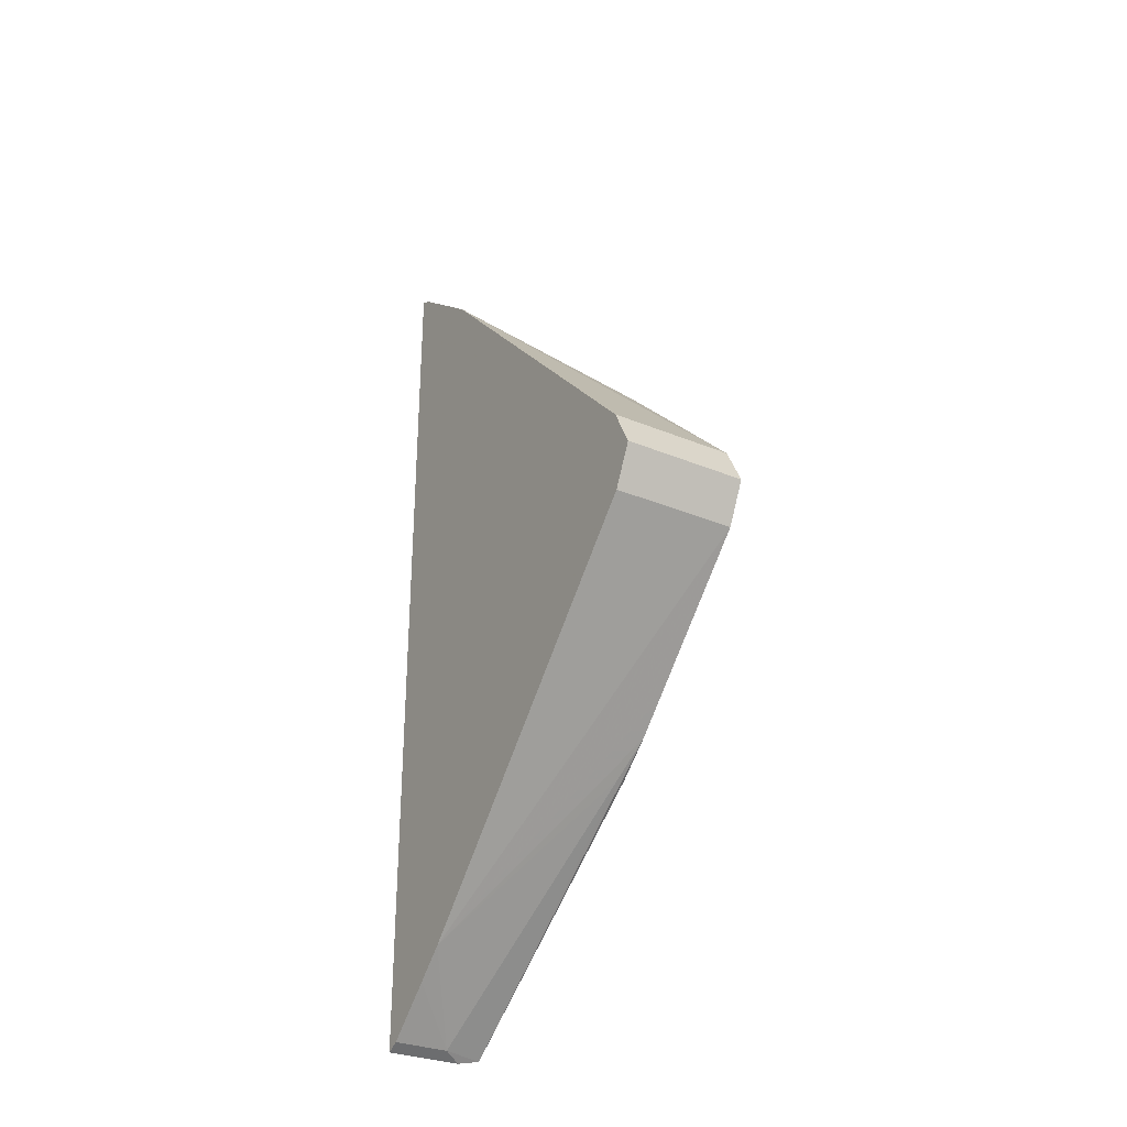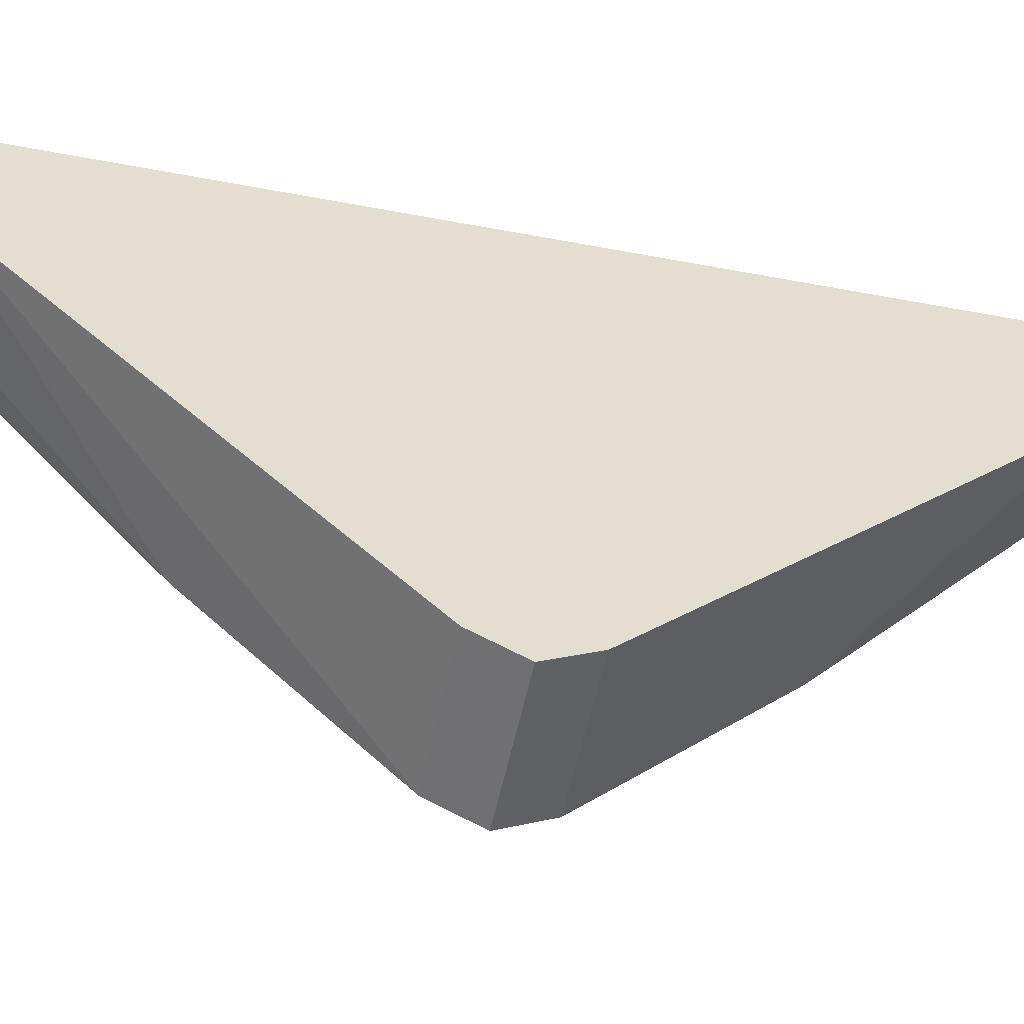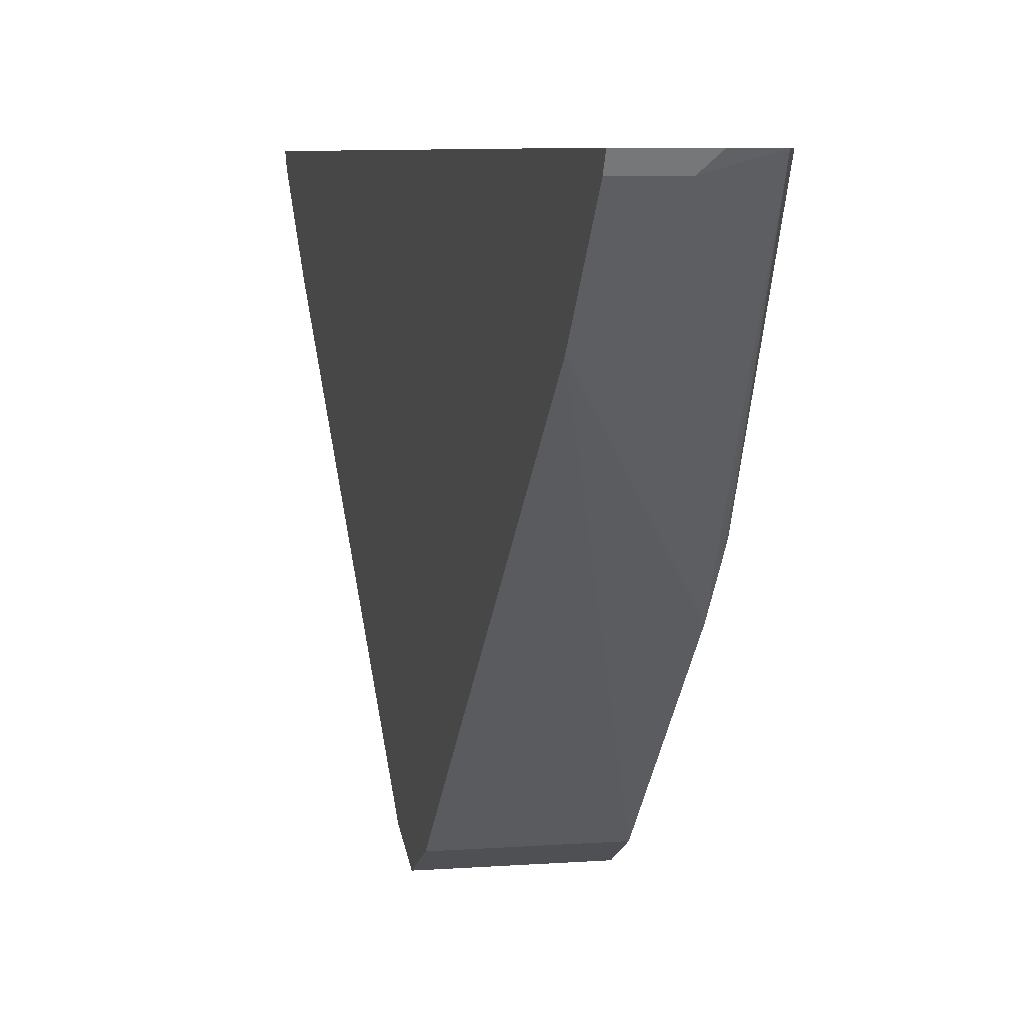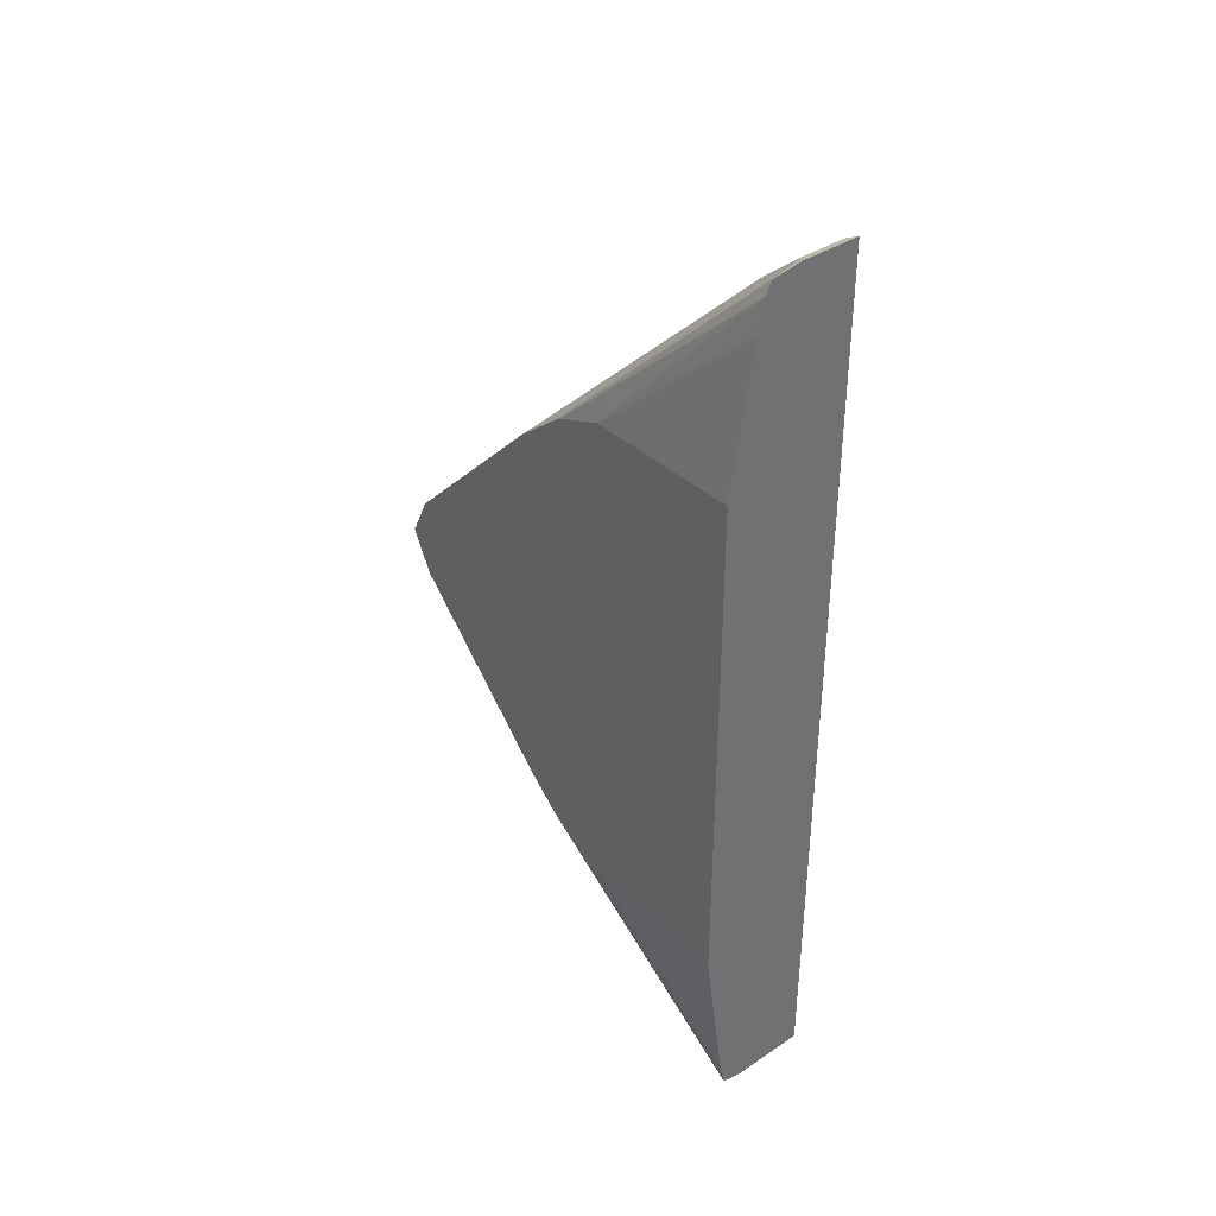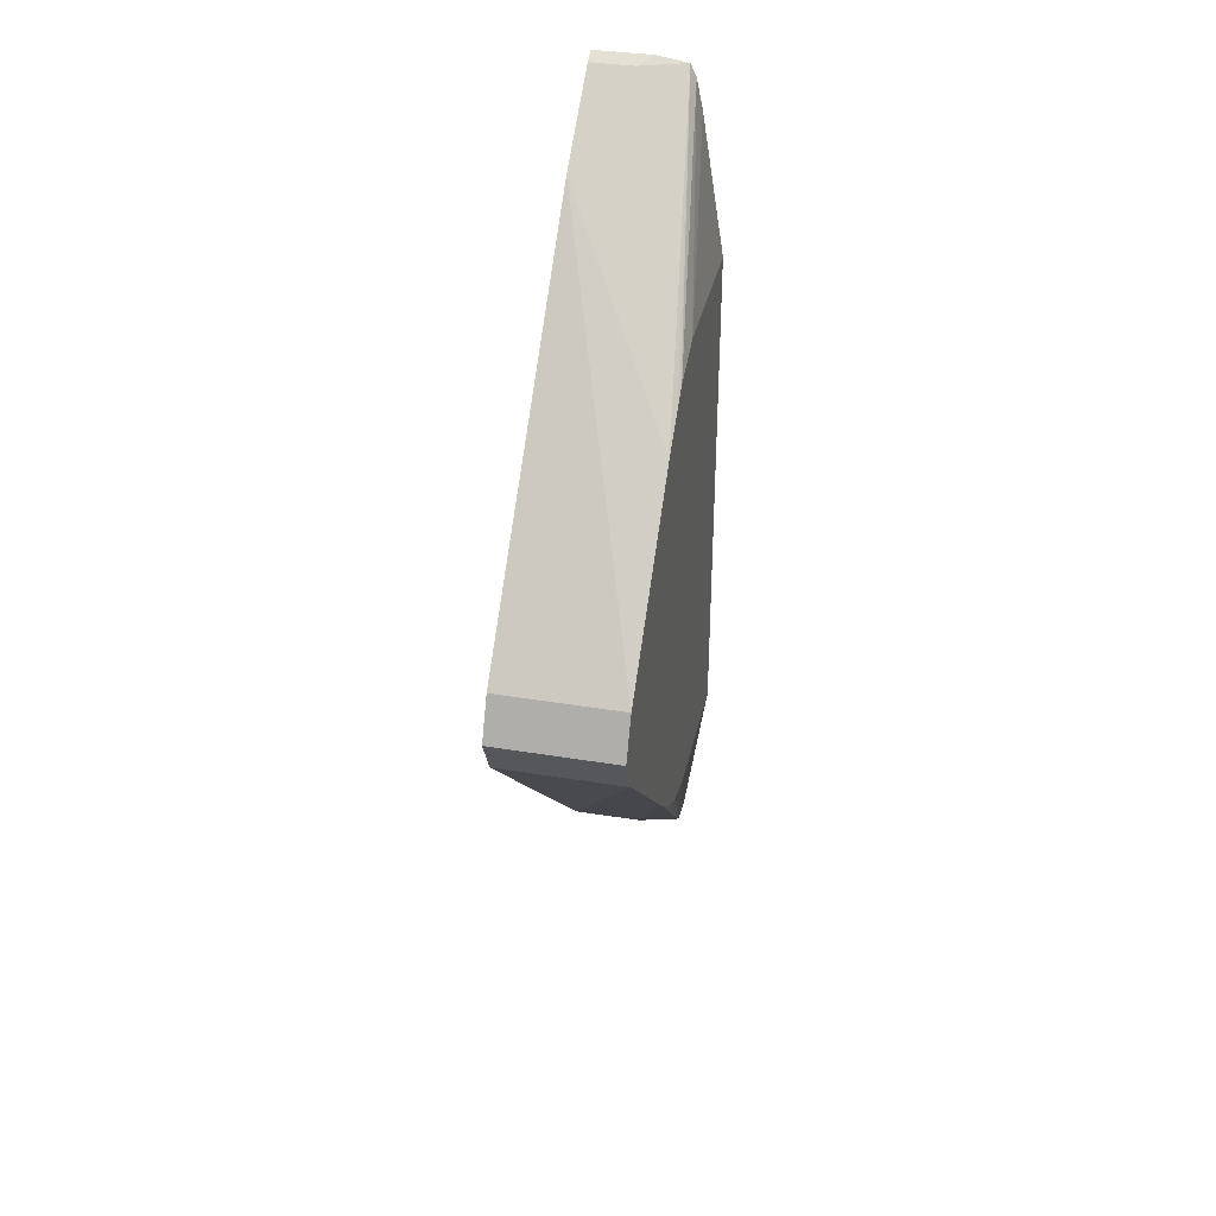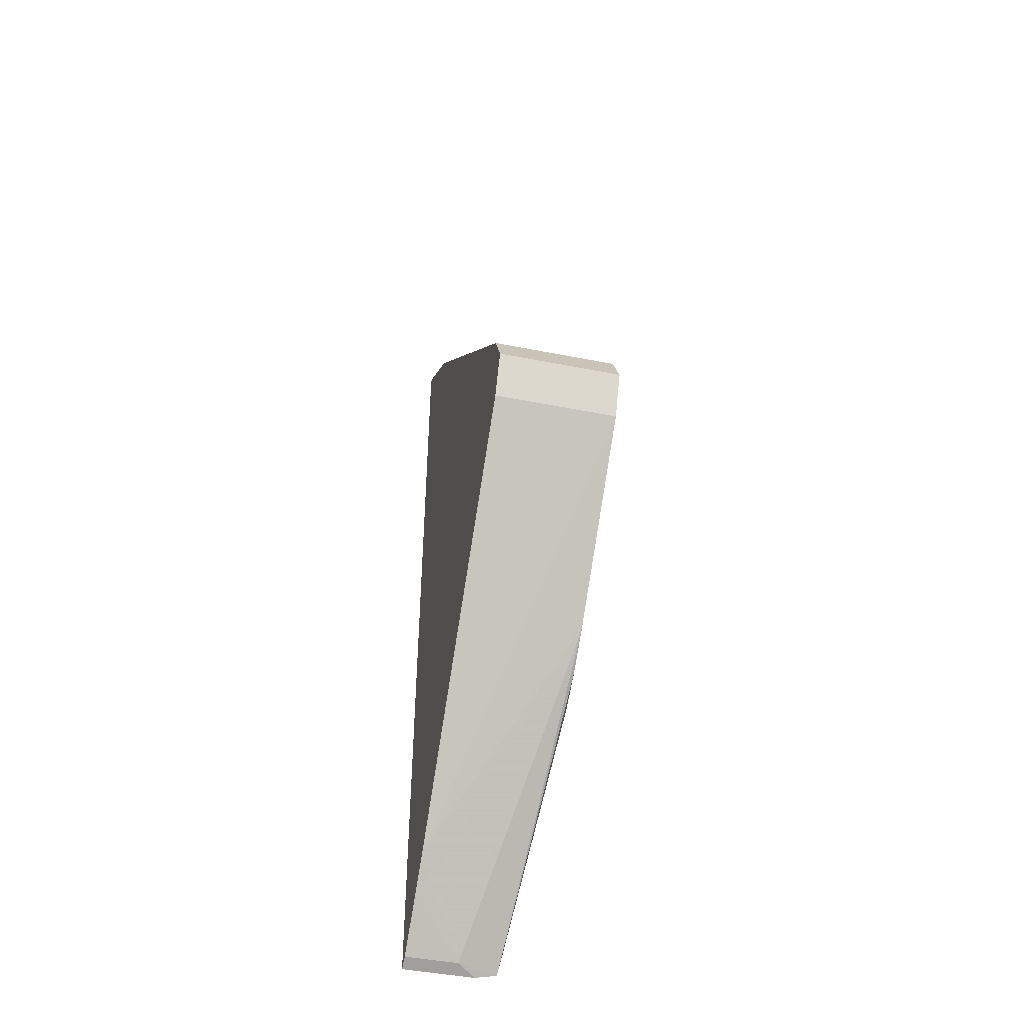
<metadata>
{"format":"obj","ext":"obj","renderer":"f3d","projection":"perspective","resolution":1024,"background":"white","views":[{"elev":-30.5,"azim":-31.0,"up":"+Z"},{"elev":-53.3,"azim":-101.5,"up":"+Y"},{"elev":6.3,"azim":-13.4,"up":"+Y"},{"elev":37.7,"azim":139.8,"up":"+Z"},{"elev":36.0,"azim":12.2,"up":"+Z"},{"elev":-45.1,"azim":-13.0,"up":"+Z"}]}
</metadata>
<code>
v 0.4124 -0.2694 -0.4398
v 0.3397 -0.2694 -0.4398
v 0.4346 -0.2694 -0.4346
v 0.3931 -0.2822 -0.4334
v 0.3397 -0.2776 -0.4357
v 0.3397 -0.2694 0.4398
v 0.4399 -0.2694 -0.4124
v 0.4623 -0.4558 -0.2418
v 0.4623 -0.4899 -0.221
v 0.4623 -0.5241 -0.1914
v 0.4536 -0.4939 -0.2217
v 0.3397 -0.3595 -0.3634
v 0.3397 -0.3309 -0.3896
v 0.3397 -0.2822 -0.4334
v 0.3397 -0.2822 0.4334
v 0.3959 -0.2694 0.4398
v 0.4623 -0.2694 -0.2535
v 0.4623 -0.291 -0.2535
v 0.4623 -0.4147 -0.2526
v 0.4623 -0.5544 -0.1612
v 0.4623 -0.6753 -0.0403
v 0.3397 -0.6753 -0.0403
v 0.383 -0.2822 0.4334
v 0.3397 -0.3663 0.3662
v 0.4277 -0.2694 0.4351
v 0.4623 -0.2694 0.2538
v 0.4623 -0.6955 -0
v 0.3397 -0.6955 -0
v 0.4623 -0.6753 0.0403
v 0.4623 -0.5544 0.1612
v 0.4623 -0.5241 0.1914
v 0.3397 -0.6753 0.0403
v 0.4336 -0.2694 0.4233
v 0.4623 -0.4887 0.2204
v 0.4623 -0.4751 0.2311
v 0.4623 -0.4717 0.2335
v 0.4399 -0.2694 0.3931
v 0.4623 -0.4234 0.2526
v 0.4623 -0.4264 0.2517
v 0.4623 -0.4246 0.2523
f 12 21 22
f 8 21 20
f 12 20 21
f 10 12 11
f 8 10 9
f 8 20 10
f 8 27 21
f 8 36 35
f 8 30 29
f 8 31 30
f 8 34 31
f 8 35 34
f 8 39 36
f 8 40 39
f 15 24 23
f 8 29 27
f 16 23 25
f 27 32 28
f 21 28 22
f 8 38 40
f 33 38 37
f 33 40 38
f 33 39 40
f 33 36 39
f 27 29 32
f 26 37 38
f 21 27 28
f 25 36 33
f 25 34 35
f 25 31 34
f 24 32 29
f 24 31 25
f 24 30 31
f 24 29 30
f 23 24 25
f 25 35 36
f 8 26 38
f 10 20 12
f 8 18 17
f 2 22 28
f 2 12 22
f 2 13 12
f 2 14 13
f 2 5 14
f 1 5 2
f 1 4 5
f 2 28 32
f 1 7 3
f 1 26 17
f 1 37 26
f 1 33 37
f 1 25 33
f 1 16 25
f 1 6 16
f 1 2 6
f 1 17 7
f 2 32 24
f 1 3 4
f 2 15 6
f 2 24 15
f 8 19 18
f 7 19 8
f 7 18 19
f 7 17 18
f 6 15 23
f 4 11 12
f 4 14 5
f 6 23 16
f 3 7 8
f 4 12 13
f 3 11 4
f 3 10 11
f 3 9 10
f 8 17 26
f 3 8 9
f 4 13 14

</code>
